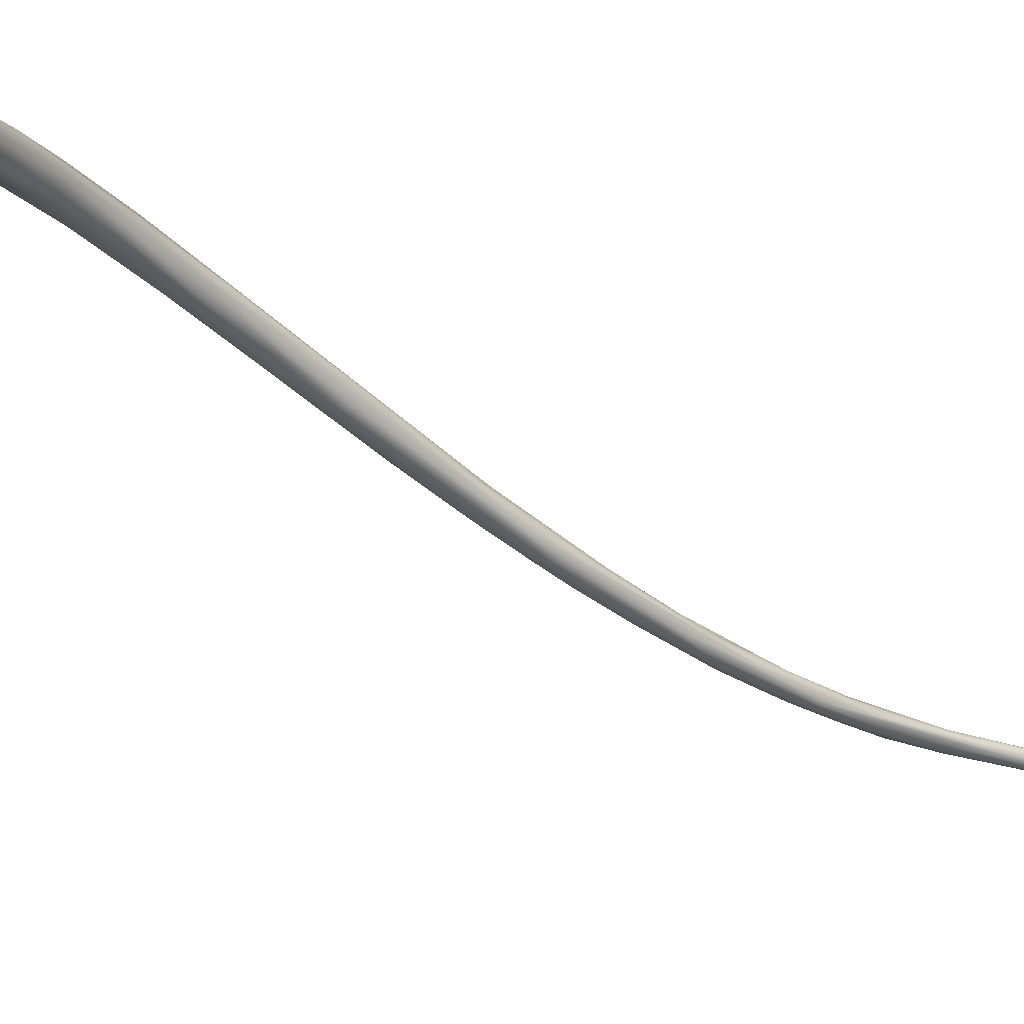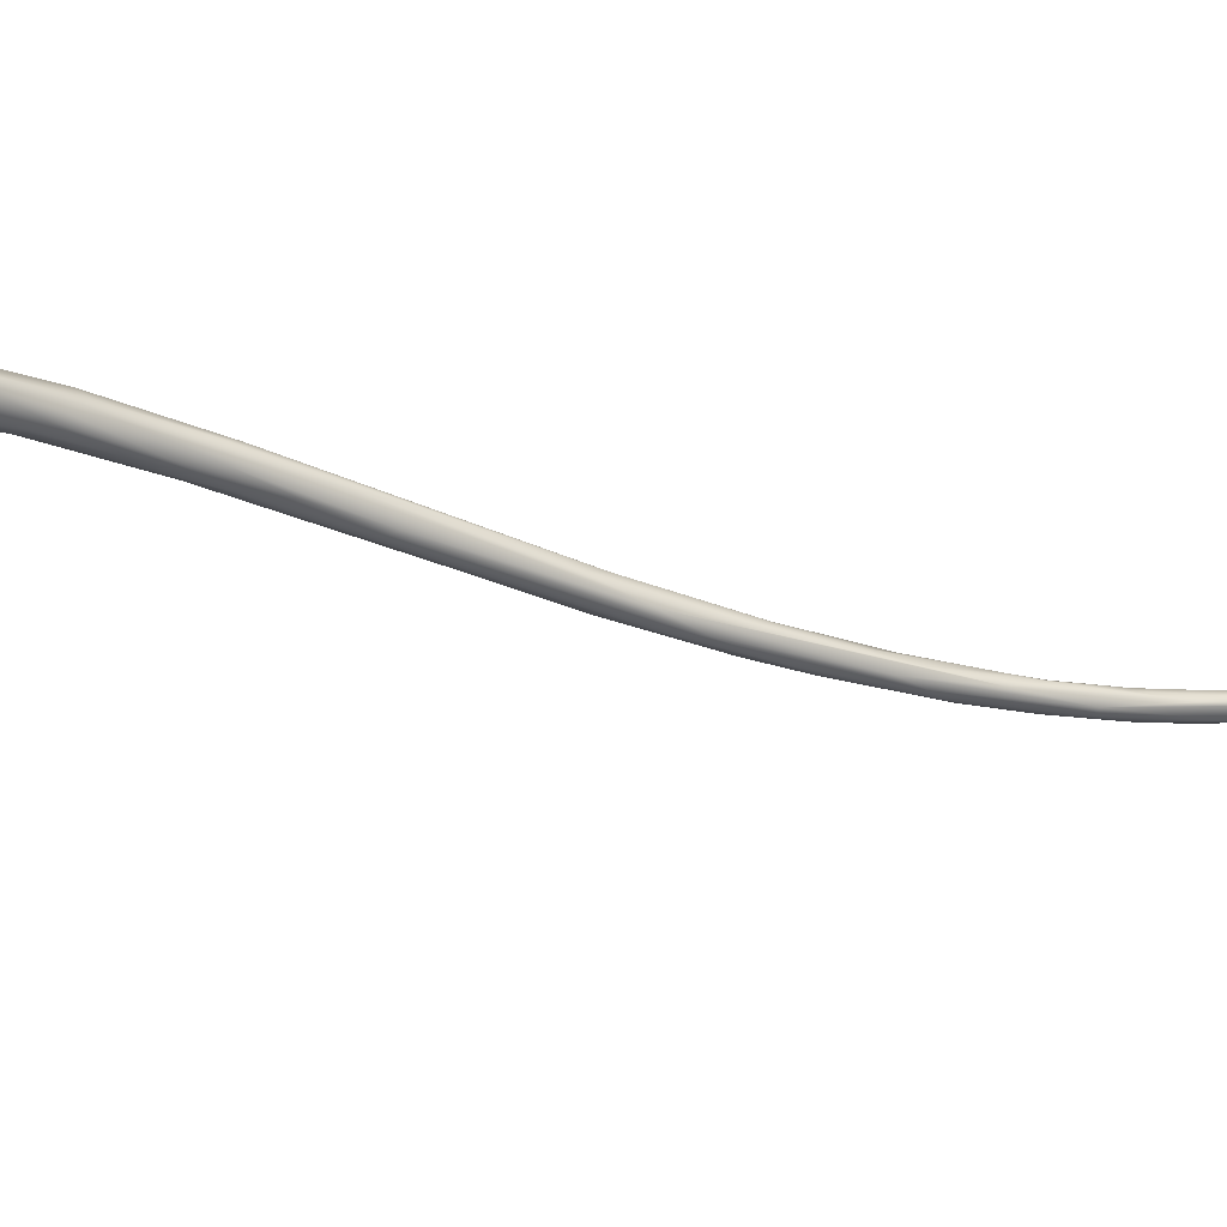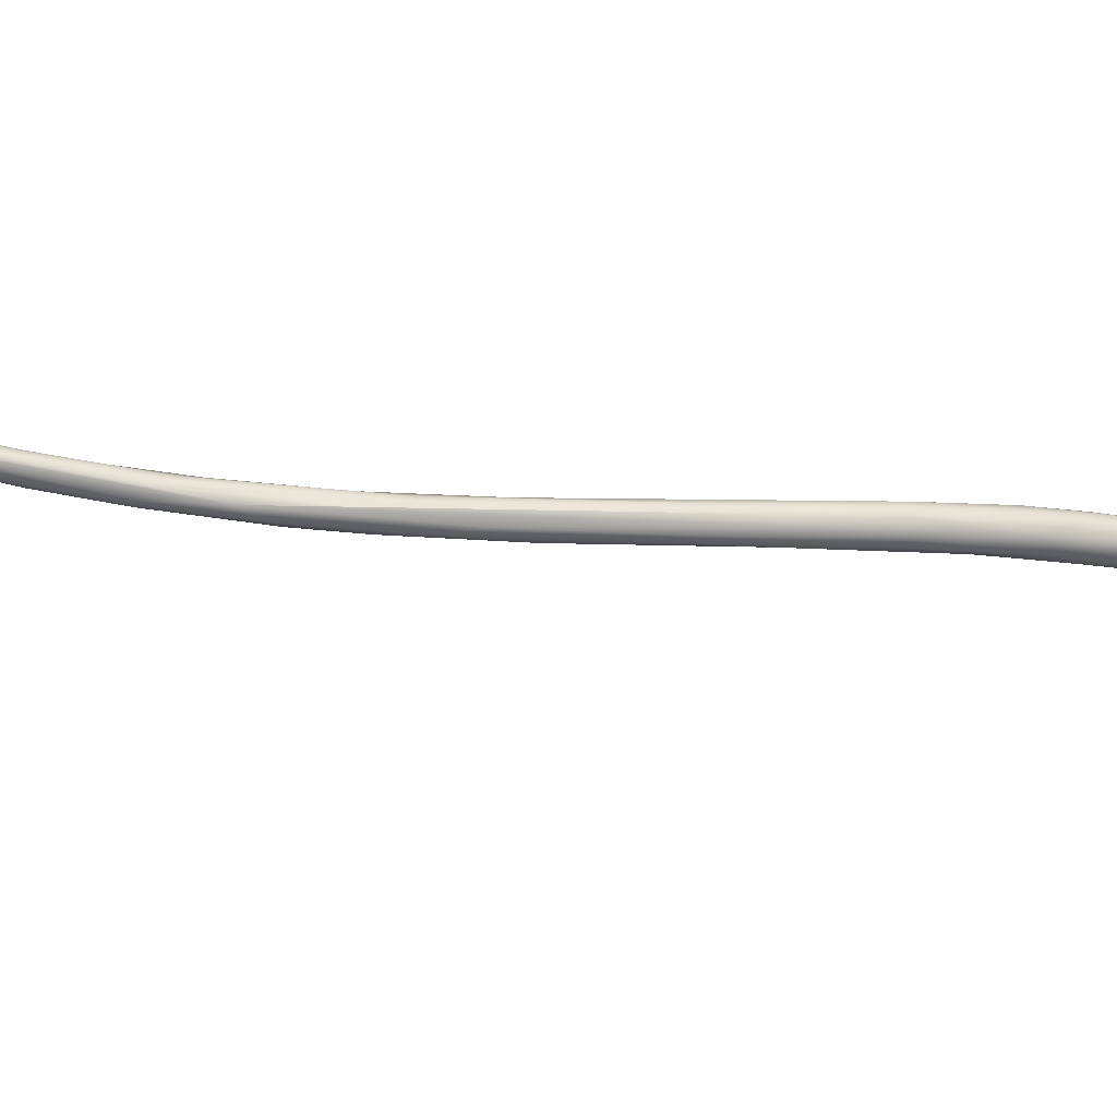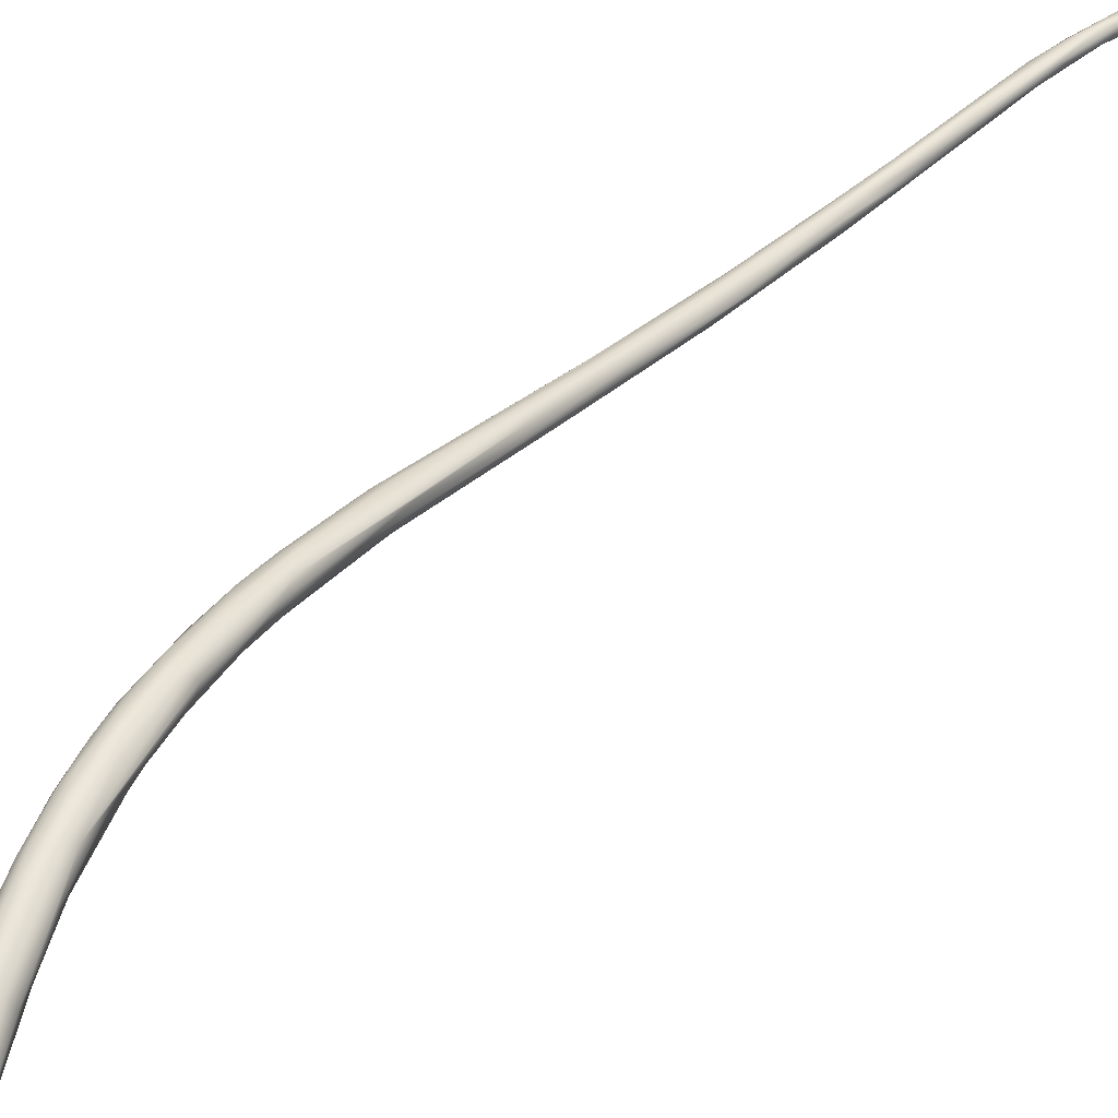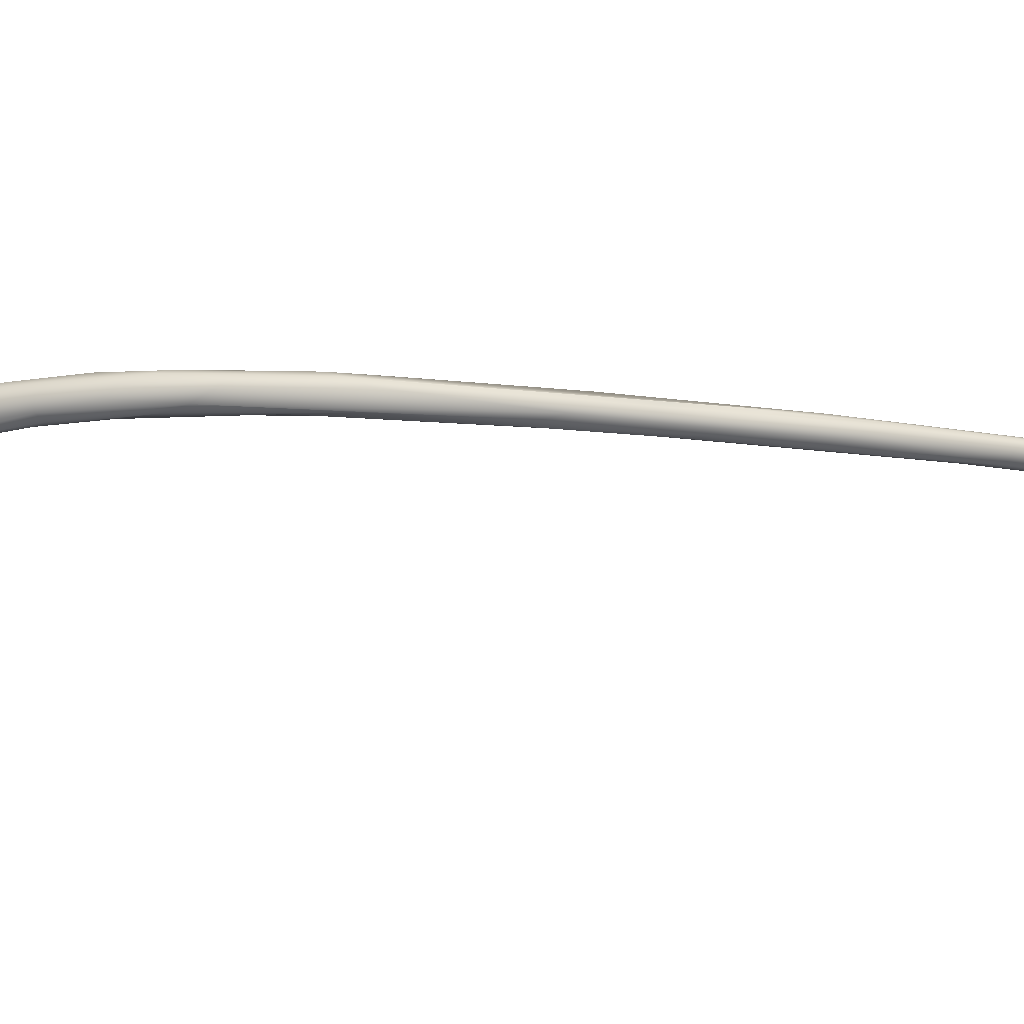
<metadata>
{"format":"obj","ext":"obj","renderer":"f3d","projection":"perspective","resolution":1024,"background":"white","views":[{"elev":-52.8,"azim":43.9,"up":"+Y"},{"elev":-46.5,"azim":60.1,"up":"+Y"},{"elev":39.8,"azim":-96.2,"up":"+Y"},{"elev":19.9,"azim":36.2,"up":"+Y"},{"elev":67.0,"azim":97.8,"up":"+Y"}]}
</metadata>
<code>
o FJ2374.obj_grp1.1111
v 0.8754 -0.3914 5.268
v 0.8777 -0.3936 5.269
v 0.8772 -0.3908 5.271
v 0.8795 -0.3925 5.271
v 0.8756 -0.3901 5.269
v 0.8765 -0.3882 5.27
v 0.8795 -0.3877 5.272
v 0.8727 -0.3707 5.255
v 0.8756 -0.3927 5.266
v 0.877 -0.3942 5.267
v 0.8692 -0.3705 5.245
v 0.877 -0.3939 5.265
v 0.8704 -0.3748 5.253
v 0.8681 -0.3617 5.244
v 0.8801 -0.3896 5.272
v 0.8826 -0.389 5.272
v 0.8817 -0.3915 5.272
v 0.8831 -0.3867 5.271
v 0.8799 -0.386 5.271
v 0.8808 -0.3944 5.27
v 0.8818 -0.3955 5.266
v 0.8792 -0.3952 5.267
v 0.8827 -0.3932 5.27
v 0.8755 -0.3709 5.257
v 0.8788 -0.3952 5.265
v 0.8815 -0.3949 5.264
v 0.8796 -0.3938 5.262
v 0.8689 -0.3646 5.236
v 0.8721 -0.3713 5.242
v 0.8658 -0.3568 5.229
v 0.8682 -0.3553 5.239
v 0.8712 -0.3574 5.243
v 0.8758 -0.365 5.251
v 0.8636 -0.3514 5.225
v 0.8638 -0.3508 5.23
v 0.8617 -0.3455 5.22
v 0.8649 -0.3453 5.228
v 0.8674 -0.3456 5.23
v 0.8636 -0.3445 5.225
v 0.8576 -0.3316 5.199
v 0.8608 -0.3391 5.216
v 0.8621 -0.3369 5.216
v 0.8601 -0.3366 5.2
v 0.8634 -0.343 5.209
v 0.8837 -0.3914 5.271
v 0.885 -0.3895 5.27
v 0.8857 -0.3879 5.268
v 0.884 -0.394 5.268
v 0.885 -0.392 5.269
v 0.8852 -0.3933 5.265
v 0.8842 -0.3842 5.267
v 0.8862 -0.391 5.268
v 0.8762 -0.3617 5.247
v 0.8837 -0.3942 5.264
v 0.8844 -0.392 5.263
v 0.8818 -0.3928 5.261
v 0.8739 -0.3713 5.241
v 0.877 -0.3712 5.242
v 0.871 -0.3487 5.233
v 0.8732 -0.3599 5.231
v 0.868 -0.3559 5.225
v 0.8693 -0.351 5.22
v 0.8639 -0.3351 5.215
v 0.8666 -0.3374 5.219
v 0.8703 -0.3428 5.225
v 0.8654 -0.3436 5.209
v 0.8588 -0.3308 5.203
v 0.8606 -0.3294 5.204
v 0.8563 -0.3279 5.186
v 0.8559 -0.3236 5.185
v 0.8585 -0.3248 5.194
v 0.8538 -0.3206 5.168
v 0.8565 -0.322 5.185
v 0.8865 -0.389 5.266
v 0.8745 -0.3514 5.233
v 0.8754 -0.3547 5.231
v 0.8862 -0.391 5.265
v 0.879 -0.3678 5.243
v 0.873 -0.3528 5.225
v 0.868 -0.3337 5.211
v 0.8677 -0.3424 5.209
v 0.8648 -0.3299 5.206
v 0.8614 -0.336 5.197
v 0.8659 -0.3343 5.196
v 0.8618 -0.3268 5.201
v 0.8634 -0.3341 5.193
v 0.8606 -0.3217 5.189
v 0.8634 -0.3231 5.192
v 0.8575 -0.3274 5.178
v 0.86 -0.329 5.181
v 0.8582 -0.3208 5.185
v 0.854 -0.3161 5.164
v 0.8695 -0.3354 5.209
v 0.87 -0.343 5.212
v 0.8717 -0.3434 5.217
v 0.8678 -0.3318 5.199
v 0.8662 -0.3306 5.192
v 0.866 -0.3266 5.196
v 0.8631 -0.3186 5.174
v 0.8622 -0.3278 5.179
v 0.8607 -0.3171 5.175
v 0.8572 -0.3162 5.173
v 0.8633 -0.3254 5.176
v 0.8554 -0.3214 5.159
v 0.8574 -0.3226 5.161
v 0.8578 -0.3125 5.159
v 0.854 -0.319 5.151
v 0.8517 -0.3139 5.136
v 0.8533 -0.312 5.149
v 0.8546 -0.3115 5.152
v 0.8638 -0.3226 5.173
v 0.8638 -0.3205 5.172
v 0.8603 -0.3113 5.143
v 0.8589 -0.321 5.156
v 0.8617 -0.32 5.159
v 0.8604 -0.3137 5.161
v 0.8556 -0.3181 5.141
v 0.8519 -0.3127 5.142
v 0.8515 -0.3074 5.118
v 0.8615 -0.3144 5.148
v 0.8598 -0.318 5.146
v 0.8577 -0.3087 5.139
v 0.8556 -0.3082 5.137
v 0.8577 -0.3161 5.132
v 0.854 -0.3093 5.14
v 0.8507 -0.3088 5.095
v 0.8505 -0.3078 5.105
v 0.8529 -0.3055 5.114
v 0.8598 -0.3114 5.124
v 0.8588 -0.3118 5.115
v 0.8539 -0.3153 5.126
v 0.8515 -0.3073 5.073
v 0.8557 -0.3137 5.114
v 0.859 -0.3075 5.108
v 0.8572 -0.313 5.113
v 0.8549 -0.3043 5.108
v 0.8568 -0.3009 5.069
v 0.8543 -0.2983 5.052
v 0.8508 -0.3025 5.065
v 0.858 -0.3028 5.074
v 0.8558 -0.2985 5.053
v 0.8574 -0.3062 5.063
v 0.8537 -0.3068 5.059
v 0.8528 -0.2951 5.02
v 0.851 -0.3033 5.054
v 0.8585 -0.3061 5.079
v 0.8529 -0.2985 5.05
v 0.8559 -0.3057 5.052
v 0.8522 -0.3034 5.044
v 0.8547 -0.3031 5.035
v 0.8522 -0.2985 5.025
v 0.8535 -0.3014 5.029
v 0.8586 -0.3021 5.047
v 0.8576 -0.2977 5.041
v 0.8585 -0.2987 5.04
v 0.8583 -0.2988 5.015
v 0.8548 -0.2911 5.006
v 0.8536 -0.2934 5.003
v 0.8594 -0.2964 5.021
v 0.8573 -0.2979 5.008
v 0.8574 -0.2916 5.011
v 0.8559 -0.2912 5.009
v 0.8557 -0.2967 5.004
v 0.8546 -0.2948 5
v 0.86 -0.2954 5.01
v 0.8585 -0.2932 5.016
v 0.8608 -0.2927 4.994
v 0.8608 -0.2895 4.995
v 0.8617 -0.2889 4.974
v 0.8603 -0.2857 4.984
v 0.8586 -0.283 4.973
v 0.8589 -0.2851 4.983
v 0.8564 -0.2887 4.979
v 0.8568 -0.2914 4.984
v 0.8599 -0.2893 4.974
v 0.862 -0.2881 4.986
v 0.8632 -0.282 4.968
v 0.8594 -0.2866 4.966
v 0.8595 -0.2801 4.959
v 0.8639 -0.284 4.969
v 0.8618 -0.2777 4.956
v 0.8577 -0.2851 4.969
v 0.8618 -0.277 4.944
v 0.8657 -0.2812 4.955
v 0.8633 -0.2779 4.957
v 0.8667 -0.2778 4.95
v 0.8639 -0.2814 4.949
v 0.8611 -0.2814 4.952
v 0.8687 -0.2727 4.938
v 0.8674 -0.2713 4.938
v 0.8647 -0.276 4.936
v 0.8721 -0.269 4.918
v 0.8697 -0.2641 4.918
v 0.8714 -0.2682 4.915
v 0.8652 -0.272 4.929
v 0.8706 -0.2717 4.93
v 0.8673 -0.2672 4.922
v 0.8715 -0.2632 4.906
v 0.8745 -0.2648 4.915
v 0.872 -0.2611 4.906
v 0.8741 -0.2625 4.9
v 0.8752 -0.2651 4.909
v 0.8738 -0.2604 4.908
v 0.877 -0.2586 4.901
v 0.8784 -0.2617 4.899
v 0.8791 -0.259 4.898
v 0.8765 -0.2632 4.9
v 0.8755 -0.2627 4.898
v 0.8769 -0.257 4.895
v 0.8782 -0.2561 4.888
v 0.8816 -0.2595 4.886
v 0.8826 -0.2574 4.887
v 0.8818 -0.256 4.887
v 0.878 -0.2577 4.886
v 0.882 -0.2591 4.887
v 0.8787 -0.2562 4.886
v 0.8805 -0.2554 4.887
v 0.8786 -0.2581 4.885
v 0.8798 -0.2595 4.886
v 0.8796 -0.2585 4.885
v 0.8809 -0.2562 4.885
v 0.8808 -0.2579 4.885
v 0.8818 -0.2573 4.885
f 1 2 3
f 4 3 2
f 3 6 5
f 5 1 3
f 3 7 6
f 10 2 1
f 1 9 10
f 12 9 11
f 13 9 1
f 11 9 13
f 1 5 13
f 8 14 6
f 5 6 14
f 13 5 14
f 4 15 3
f 15 16 7
f 17 16 15
f 16 18 7
f 7 18 19
f 20 22 21
f 22 20 2
f 20 4 2
f 15 4 17
f 17 4 23
f 23 4 20
f 3 15 7
f 7 19 6
f 19 8 6
f 8 19 24
f 21 22 25
f 26 21 25
f 10 22 2
f 10 25 22
f 9 12 10
f 10 12 25
f 27 26 25
f 12 11 28
f 12 27 25
f 29 27 12
f 12 28 29
f 28 11 30
f 31 14 8
f 8 32 31
f 24 32 8
f 32 24 33
f 30 11 34
f 11 13 34
f 13 35 36
f 14 31 37
f 31 32 38
f 13 36 34
f 13 14 35
f 39 35 14
f 37 39 14
f 37 31 38
f 39 41 35
f 35 41 36
f 42 39 37
f 30 34 44
f 43 44 34
f 36 41 40
f 41 39 42
f 23 45 17
f 45 16 17
f 46 16 45
f 16 46 18
f 20 48 23
f 48 20 21
f 23 49 45
f 49 23 48
f 45 49 46
f 47 18 46
f 51 18 47
f 49 52 46
f 53 18 51
f 54 50 21
f 21 26 54
f 48 21 50
f 26 56 54
f 54 56 55
f 19 18 33
f 27 29 57
f 56 26 27
f 27 57 56
f 57 58 56
f 18 53 33
f 19 33 24
f 32 33 59
f 53 59 33
f 58 57 60
f 61 29 28
f 57 29 61
f 60 57 61
f 38 32 59
f 60 61 62
f 61 28 30
f 63 37 38
f 38 59 64
f 65 64 59
f 63 38 64
f 61 30 44
f 37 63 42
f 66 61 44
f 41 42 67
f 68 67 42
f 42 63 68
f 43 34 36
f 69 43 36
f 41 67 40
f 69 36 40
f 67 71 70
f 67 70 40
f 67 68 71
f 72 69 40
f 73 70 71
f 70 72 40
f 48 52 49
f 50 52 48
f 52 50 77
f 47 46 52
f 47 52 74
f 52 77 74
f 74 75 47
f 55 50 54
f 55 58 77
f 50 55 77
f 74 76 75
f 74 77 78
f 74 78 76
f 47 75 51
f 58 55 56
f 77 58 78
f 78 79 76
f 51 75 53
f 78 58 79
f 60 79 58
f 53 75 59
f 75 65 59
f 62 79 60
f 75 80 65
f 66 62 61
f 79 62 81
f 64 65 80
f 82 64 80
f 66 81 62
f 64 82 63
f 66 44 83
f 66 84 81
f 82 68 63
f 68 82 85
f 43 83 44
f 83 86 66
f 85 71 68
f 71 85 87
f 85 82 88
f 43 89 83
f 43 69 89
f 83 89 90
f 86 83 90
f 85 88 87
f 87 91 71
f 71 91 73
f 91 102 73
f 70 73 92
f 73 102 92
f 70 92 72
f 93 75 76
f 79 94 76
f 76 95 93
f 79 81 94
f 76 94 95
f 80 75 93
f 93 95 96
f 94 81 97
f 97 96 94
f 94 96 95
f 93 98 80
f 88 82 80
f 80 98 88
f 84 97 81
f 66 86 84
f 99 98 93
f 86 90 100
f 84 86 100
f 87 88 101
f 101 102 87
f 87 102 91
f 90 105 100
f 105 90 89
f 89 104 105
f 89 69 104
f 107 104 69
f 69 72 107
f 92 110 109
f 100 97 84
f 97 111 96
f 97 100 103
f 103 111 97
f 96 112 93
f 96 111 112
f 88 98 99
f 112 99 93
f 100 114 103
f 103 114 115
f 101 99 116
f 101 88 99
f 102 101 106
f 100 105 114
f 106 110 102
f 101 116 106
f 102 110 92
f 117 105 104
f 104 107 117
f 108 107 72
f 92 118 72
f 72 118 108
f 92 109 118
f 118 109 119
f 103 115 111
f 116 99 113
f 112 113 99
f 112 120 113
f 111 120 112
f 114 121 115
f 120 111 115
f 116 122 106
f 114 105 117
f 106 122 123
f 114 124 121
f 123 125 110
f 106 123 110
f 109 110 125
f 109 125 119
f 119 127 118
f 118 127 108
f 107 108 126
f 125 128 119
f 113 122 116
f 115 121 129
f 115 129 120
f 129 121 130
f 124 114 117
f 128 125 123
f 107 131 117
f 107 126 131
f 132 131 126
f 117 131 133
f 120 129 134
f 113 120 134
f 130 121 135
f 135 121 124
f 136 123 122
f 124 117 133
f 124 133 135
f 123 136 128
f 127 126 108
f 128 136 138
f 127 119 139
f 122 113 137
f 140 113 134
f 136 122 137
f 129 130 142
f 133 131 143
f 119 144 139
f 119 128 144
f 127 139 145
f 127 145 126
f 137 113 140
f 135 142 130
f 129 142 146
f 129 146 134
f 143 131 132
f 147 144 128
f 147 128 138
f 126 145 132
f 141 138 136
f 136 137 141
f 143 148 133
f 149 132 145
f 134 146 140
f 135 133 148
f 142 135 148
f 148 143 150
f 139 151 145
f 143 132 149
f 153 146 142
f 137 140 154
f 155 140 146
f 141 137 154
f 149 152 143
f 143 152 150
f 149 145 151
f 139 144 151
f 154 140 155
f 142 148 156
f 147 157 144
f 138 157 147
f 149 151 152
f 144 158 151
f 146 153 155
f 159 155 153
f 150 160 148
f 154 161 141
f 148 160 156
f 141 162 138
f 162 157 138
f 141 161 162
f 150 152 163
f 160 150 163
f 164 163 152
f 151 164 152
f 151 158 164
f 159 153 165
f 165 153 142
f 166 155 159
f 154 166 161
f 154 155 166
f 156 167 142
f 165 142 167
f 168 166 159
f 166 168 161
f 165 168 159
f 167 156 169
f 161 168 170
f 156 160 169
f 162 171 157
f 161 172 162
f 170 172 161
f 173 164 158
f 174 163 164
f 172 171 162
f 175 163 174
f 176 168 165
f 175 160 163
f 175 169 160
f 168 176 170
f 177 170 176
f 174 164 173
f 174 178 175
f 158 144 179
f 173 158 182
f 158 179 182
f 178 174 173
f 179 157 171
f 179 144 157
f 171 172 181
f 170 181 172
f 182 178 173
f 183 182 179
f 176 165 167
f 184 167 169
f 167 184 176
f 180 176 184
f 177 176 180
f 185 181 170
f 185 170 177
f 175 178 187
f 188 178 182
f 177 180 186
f 169 175 187
f 178 188 187
f 188 182 183
f 184 186 180
f 186 189 177
f 189 185 177
f 190 181 185
f 187 188 191
f 179 171 181
f 188 183 191
f 192 184 169
f 169 187 192
f 189 190 185
f 190 193 181
f 194 187 191
f 183 195 191
f 186 184 196
f 186 196 189
f 184 192 196
f 193 179 181
f 197 195 183
f 179 197 183
f 179 193 197
f 194 192 187
f 198 195 197
f 200 197 193
f 200 198 197
f 195 201 191
f 195 198 201
f 199 189 196
f 196 192 202
f 196 202 199
f 191 201 194
f 193 190 203
f 189 204 190
f 204 203 190
f 199 204 189
f 199 202 205
f 199 206 204
f 192 194 207
f 194 208 207
f 208 194 201
f 200 193 203
f 206 199 205
f 207 202 192
f 200 203 209
f 201 198 214
f 210 200 209
f 202 207 205
f 207 208 211
f 207 211 205
f 209 203 204
f 206 205 212
f 204 206 213
f 200 210 198
f 198 210 214
f 205 215 212
f 215 205 211
f 213 217 204
f 217 209 204
f 209 217 210
f 210 216 214
f 218 201 214
f 201 219 208
f 219 201 218
f 220 219 218
f 214 216 218
f 216 217 221
f 217 216 210
f 206 212 213
f 219 211 208
f 220 218 222
f 218 216 222
f 221 222 216
f 222 211 219
f 222 219 220
f 222 221 223
f 215 211 212
f 212 211 223
f 223 213 212
f 211 222 223
f 217 213 221
f 213 223 221

</code>
